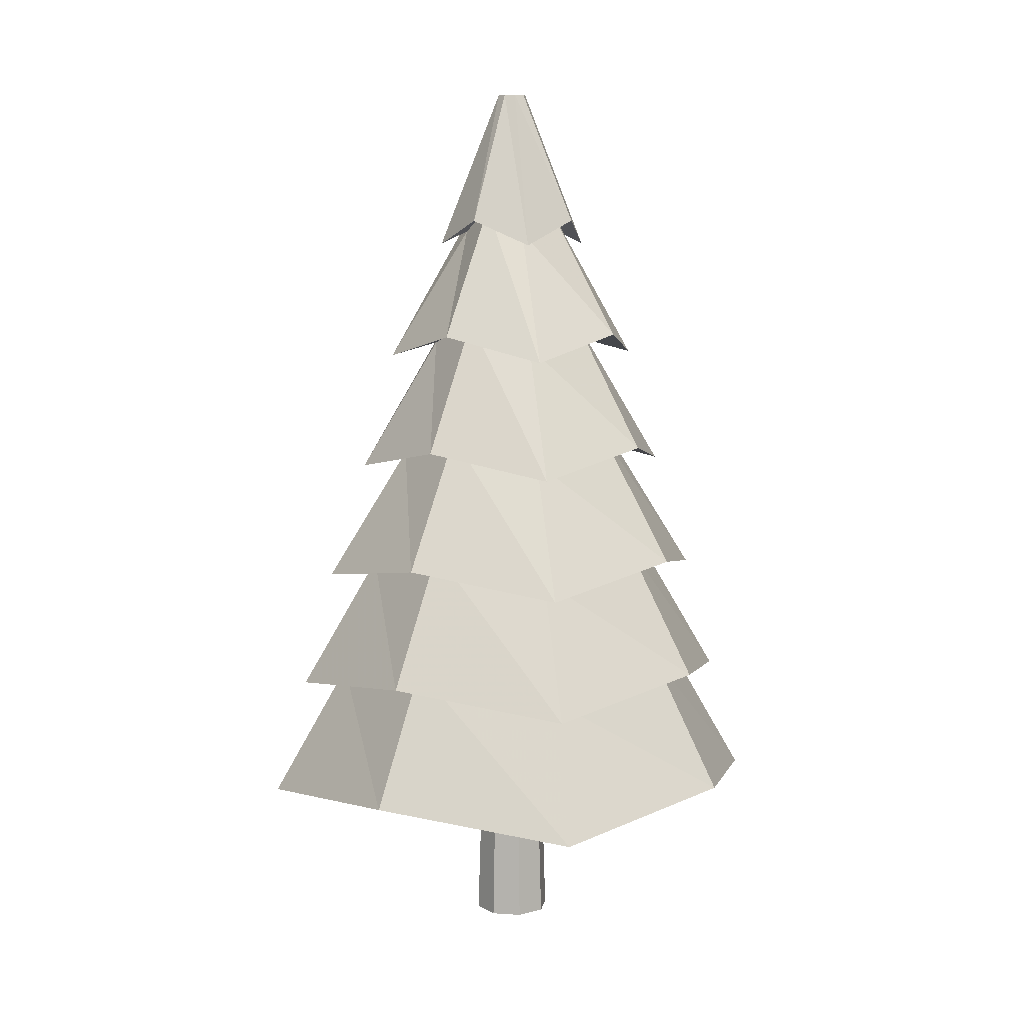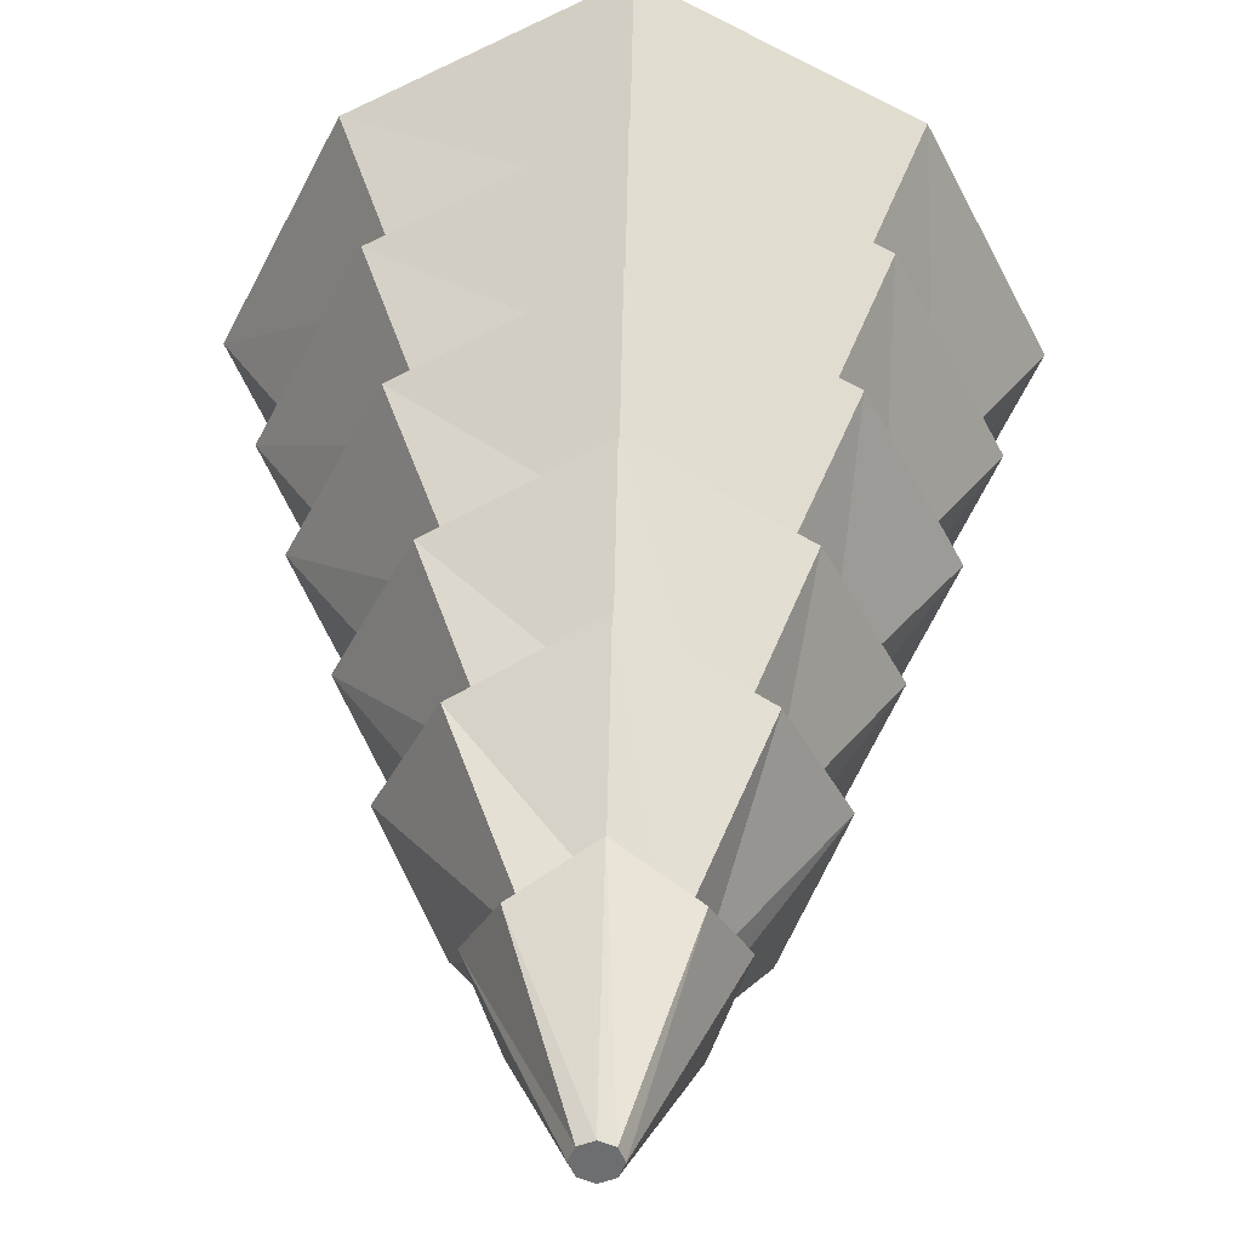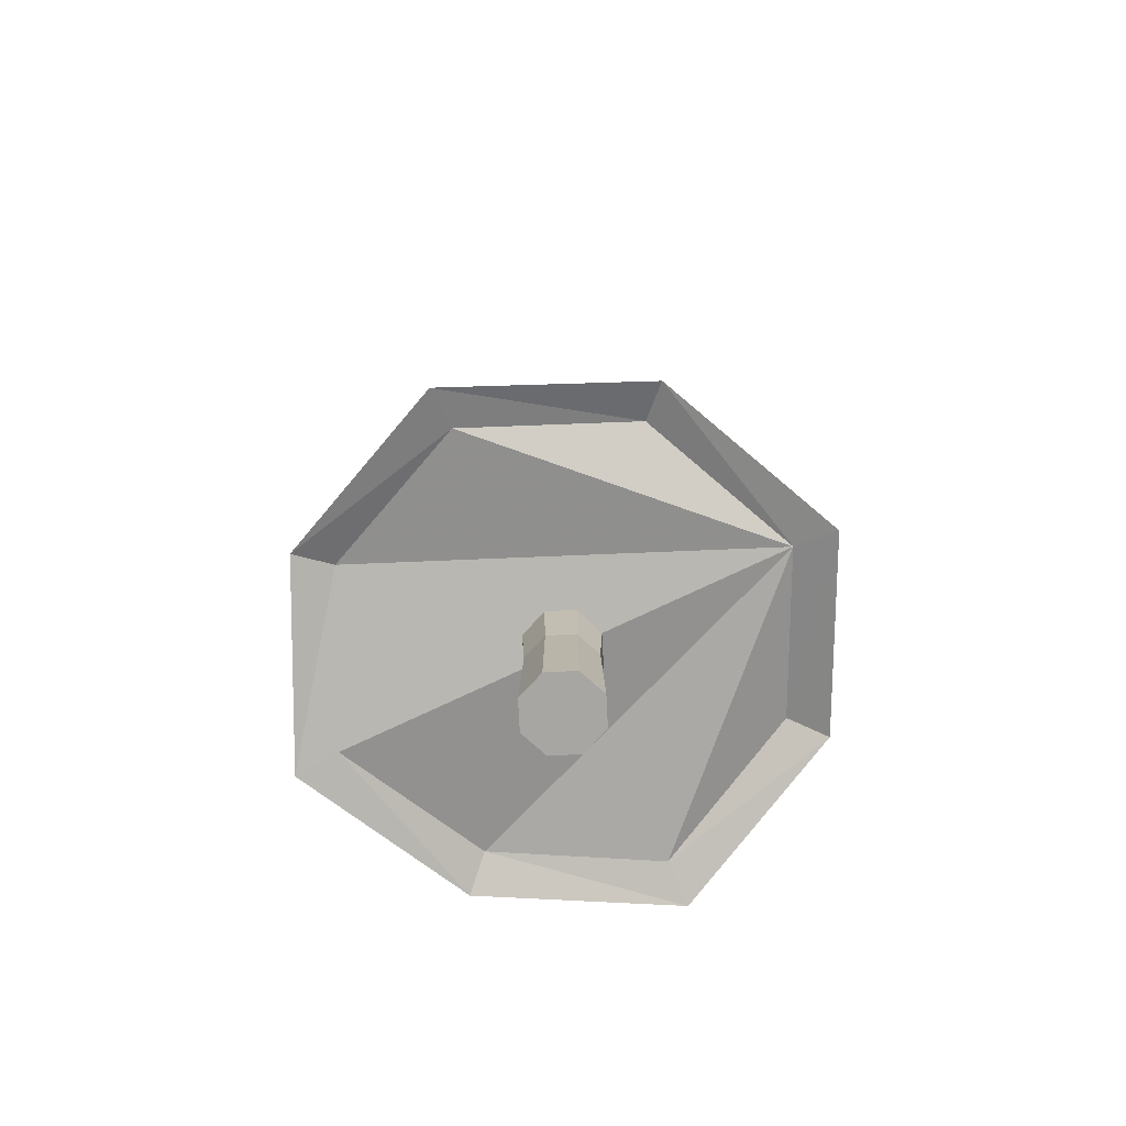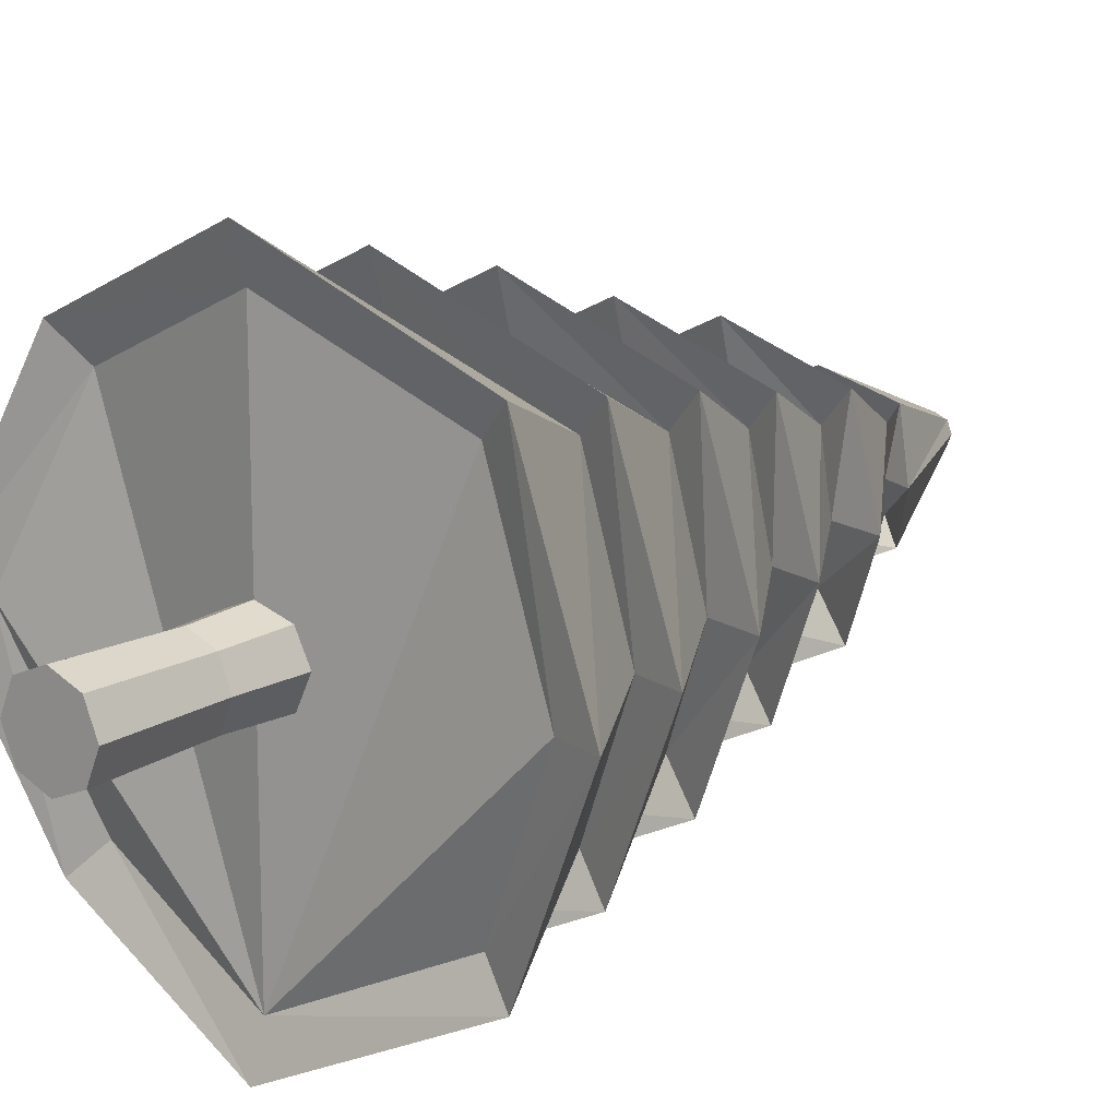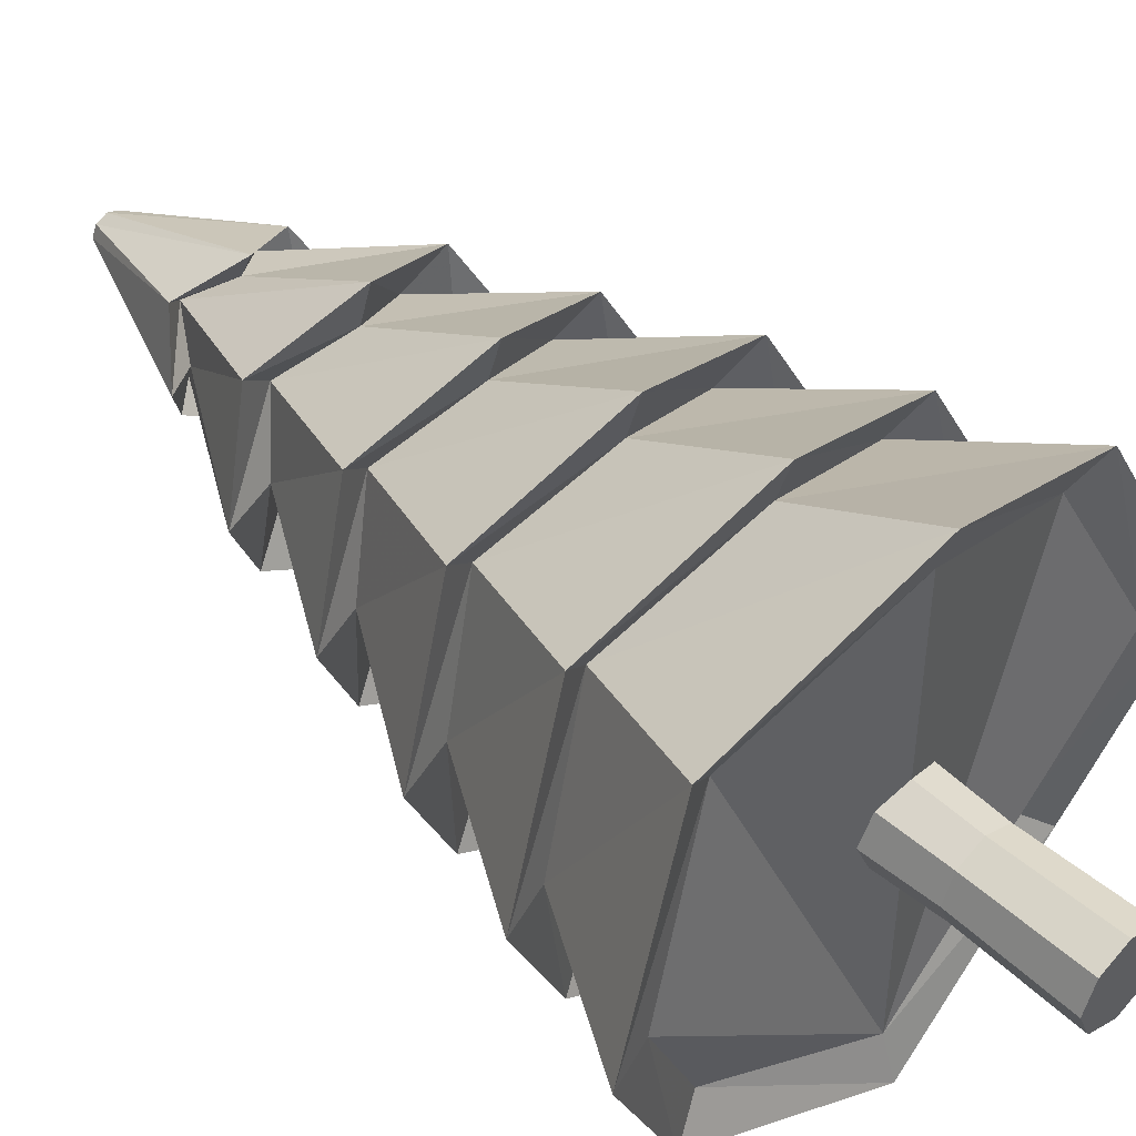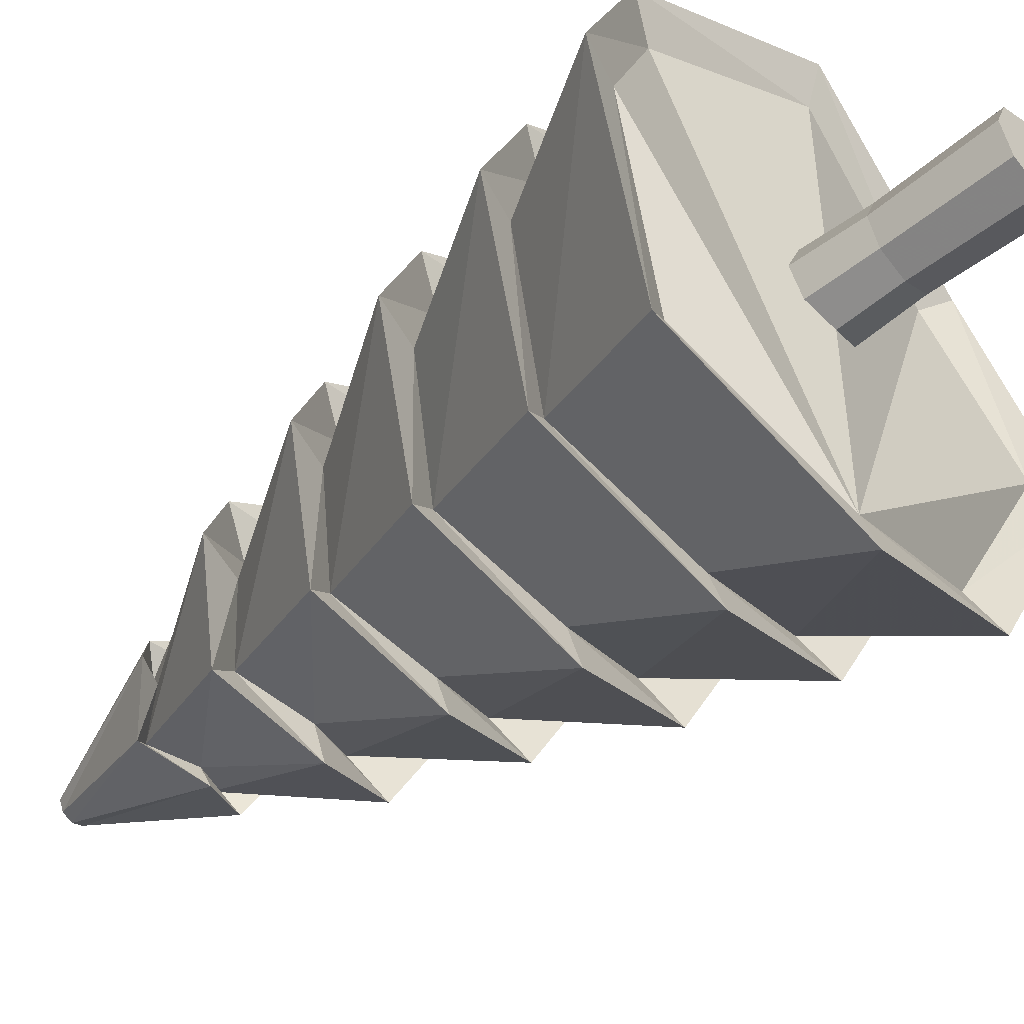
<metadata>
{"format":"obj","ext":"obj","renderer":"f3d","projection":"perspective","resolution":1024,"background":"white","views":[{"elev":9.1,"azim":77.4,"up":"+Y"},{"elev":35.7,"azim":-178.5,"up":"+Z"},{"elev":-74.3,"azim":115.4,"up":"+Y"},{"elev":15.5,"azim":38.2,"up":"+Z"},{"elev":47.7,"azim":-45.0,"up":"+Z"},{"elev":-48.9,"azim":-48.0,"up":"+Z"}]}
</metadata>
<code>
o Cylinder
v 0 1.121 -1.558
v -0 6.297 -0.1014
v 1.061 1.297 -1.061
v 0.07173 6.297 -0.07173
v 1.558 1.121 0
v 0.1014 6.297 -0
v 1.061 1.297 1.061
v 0.07173 6.297 0.07173
v -0 1.121 1.558
v -0 6.297 0.1014
v -1.061 1.297 1.061
v -0.07173 6.297 0.07173
v -1.558 1.121 -0
v -0.1014 6.297 -0
v -1.061 1.297 -1.061
v -0.07173 6.297 -0.07173
v 0 1.954 -1.316
v 0 2.788 -1.074
v 0 3.621 -0.8315
v 0 4.454 -0.5894
v -0 5.288 -0.3474
v 0.2366 5.464 -0.2366
v 0.4014 4.631 -0.4014
v 0.5662 3.797 -0.5662
v 0.731 2.964 -0.731
v 0.8958 2.131 -0.8958
v 0.3474 5.288 0
v 0.5894 4.454 0
v 0.8315 3.621 0
v 1.074 2.788 0
v 1.316 1.954 0
v 0.2366 5.464 0.2366
v 0.4014 4.631 0.4014
v 0.5662 3.797 0.5662
v 0.731 2.964 0.731
v 0.8958 2.131 0.8958
v -0 5.288 0.3474
v -0 4.454 0.5894
v -0 3.621 0.8315
v -0 2.788 1.074
v -0 1.954 1.316
v -0.2366 5.464 0.2366
v -0.4014 4.631 0.4014
v -0.5662 3.797 0.5662
v -0.731 2.964 0.731
v -0.8958 2.131 0.8958
v -0.3474 5.288 -0
v -0.5894 4.454 -0
v -0.8315 3.621 -0
v -1.074 2.788 -0
v -1.316 1.954 -0
v -0.2366 5.464 -0.2366
v -0.4014 4.631 -0.4014
v -0.5662 3.797 -0.5662
v -0.731 2.964 -0.731
v -0.8958 2.131 -0.8958
v 0 5.195 -0.5428
v 0.3696 5.372 -0.3696
v 0.5428 5.195 0
v 0.3696 5.372 0.3696
v -0 5.195 0.5428
v -0.3696 5.372 0.3696
v -0.5428 5.195 -0
v -0.3696 5.372 -0.3696
v 0 4.362 -0.9246
v 0.6296 4.538 -0.6296
v 0.9246 4.362 0
v 0.6296 4.538 0.6296
v -0 4.362 0.9246
v -0.6296 4.538 0.6296
v -0.9246 4.362 -0
v -0.6296 4.538 -0.6296
v 0 3.529 -1.149
v 0.7822 3.705 -0.7822
v 1.149 3.529 0
v 0.7822 3.705 0.7822
v -0 3.529 1.149
v -0.7822 3.705 0.7822
v -1.149 3.529 -0
v -0.7822 3.705 -0.7822
v 0 2.695 -1.412
v 0.9617 2.872 -0.9617
v 1.412 2.695 0
v 0.9617 2.872 0.9617
v -0 2.695 1.412
v -0.9617 2.872 0.9617
v -1.412 2.695 -0
v -0.9617 2.872 -0.9617
v 0 1.862 -1.623
v 1.105 2.038 -1.105
v 1.623 1.862 0
v 1.105 2.038 1.105
v -0 1.862 1.623
v -1.105 2.038 1.105
v -1.623 1.862 -0
v -1.105 2.038 -1.105
v 1.261 1.205 -1.261
v 1.853 1.029 0
v 1.261 1.205 1.261
v -0 1.029 1.853
v -1.261 1.205 1.261
v -1.853 1.029 -0
v -1.261 1.205 -1.261
v 0 1.029 -1.853
v -0.1761 0.721 -0.1761
v -0.249 0.721 -0
v -0 0.721 -0.249
v 0.1761 0.721 -0.1761
v 0.249 0.721 0
v 0.1761 0.721 0.1761
v -0.1927 1.265 -0.1927
v -0.1927 -0.03818 -0.1927
v -0.2725 1.265 -0
v -0.2725 -0.03818 -0
v -0.1927 1.265 0.1927
v -0.1927 -0.03818 0.1927
v -0 1.265 0.2725
v -0 -0.03818 0.2725
v 0.1927 1.265 0.1927
v 0.1927 -0.03818 0.1927
v 0.2725 1.265 0
v 0.2725 -0.03818 0
v 0.1927 1.265 -0.1927
v 0.1927 -0.03818 -0.1927
v -0 1.265 -0.2725
v -0 -0.03818 -0.2725
v -0.1761 0.721 0.1761
v -0 0.721 0.249
f 57 2 4 58
f 58 4 6 59
f 59 6 8 60
f 60 8 10 61
f 61 10 12 62
f 62 12 14 63
f 4 2 16 14 12 10 8 6
f 64 16 2 57
f 63 14 16 64
f 1 3 5 7 9 11 13 15
f 102 51 56 103
f 95 50 55 96
f 87 49 54 88
f 79 48 53 80
f 71 47 52 72
f 103 56 17 104
f 96 55 18 89
f 88 54 19 81
f 80 53 20 73
f 72 52 21 65
f 101 46 51 102
f 94 45 50 95
f 86 44 49 87
f 78 43 48 79
f 70 42 47 71
f 100 41 46 101
f 93 40 45 94
f 85 39 44 86
f 77 38 43 78
f 69 37 42 70
f 99 36 41 100
f 92 35 40 93
f 84 34 39 85
f 76 33 38 77
f 68 32 37 69
f 98 31 36 99
f 91 30 35 92
f 83 29 34 84
f 75 28 33 76
f 67 27 32 68
f 97 26 31 98
f 90 25 30 91
f 82 24 29 83
f 74 23 28 75
f 66 22 27 67
f 104 17 26 97
f 89 18 25 90
f 81 19 24 82
f 73 20 23 74
f 65 21 22 66
f 47 63 64 52
f 52 64 57 21
f 42 62 63 47
f 37 61 62 42
f 32 60 61 37
f 27 59 60 32
f 22 58 59 27
f 21 57 58 22
f 20 65 66 23
f 23 66 67 28
f 28 67 68 33
f 33 68 69 38
f 38 69 70 43
f 43 70 71 48
f 53 72 65 20
f 48 71 72 53
f 19 73 74 24
f 24 74 75 29
f 29 75 76 34
f 34 76 77 39
f 39 77 78 44
f 44 78 79 49
f 54 80 73 19
f 49 79 80 54
f 18 81 82 25
f 25 82 83 30
f 30 83 84 35
f 35 84 85 40
f 40 85 86 45
f 45 86 87 50
f 55 88 81 18
f 50 87 88 55
f 17 89 90 26
f 26 90 91 31
f 31 91 92 36
f 36 92 93 41
f 41 93 94 46
f 46 94 95 51
f 56 96 89 17
f 51 95 96 56
f 1 104 97 3
f 3 97 98 5
f 5 98 99 7
f 7 99 100 9
f 9 100 101 11
f 11 101 102 13
f 15 103 104 1
f 13 102 103 15
f 122 109 110 120
f 107 125 123 108
f 120 110 128 118
f 108 123 121 109
f 118 128 127 116
f 109 121 119 110
f 116 127 106 114
f 110 119 117 128
f 112 105 107 126
f 128 117 115 127
f 126 107 108 124
f 114 106 105 112
f 127 115 113 106
f 123 125 111 113 115 117 119 121
f 105 111 125 107
f 106 113 111 105
f 124 108 109 122
f 126 124 122 120 118 116 114 112

</code>
